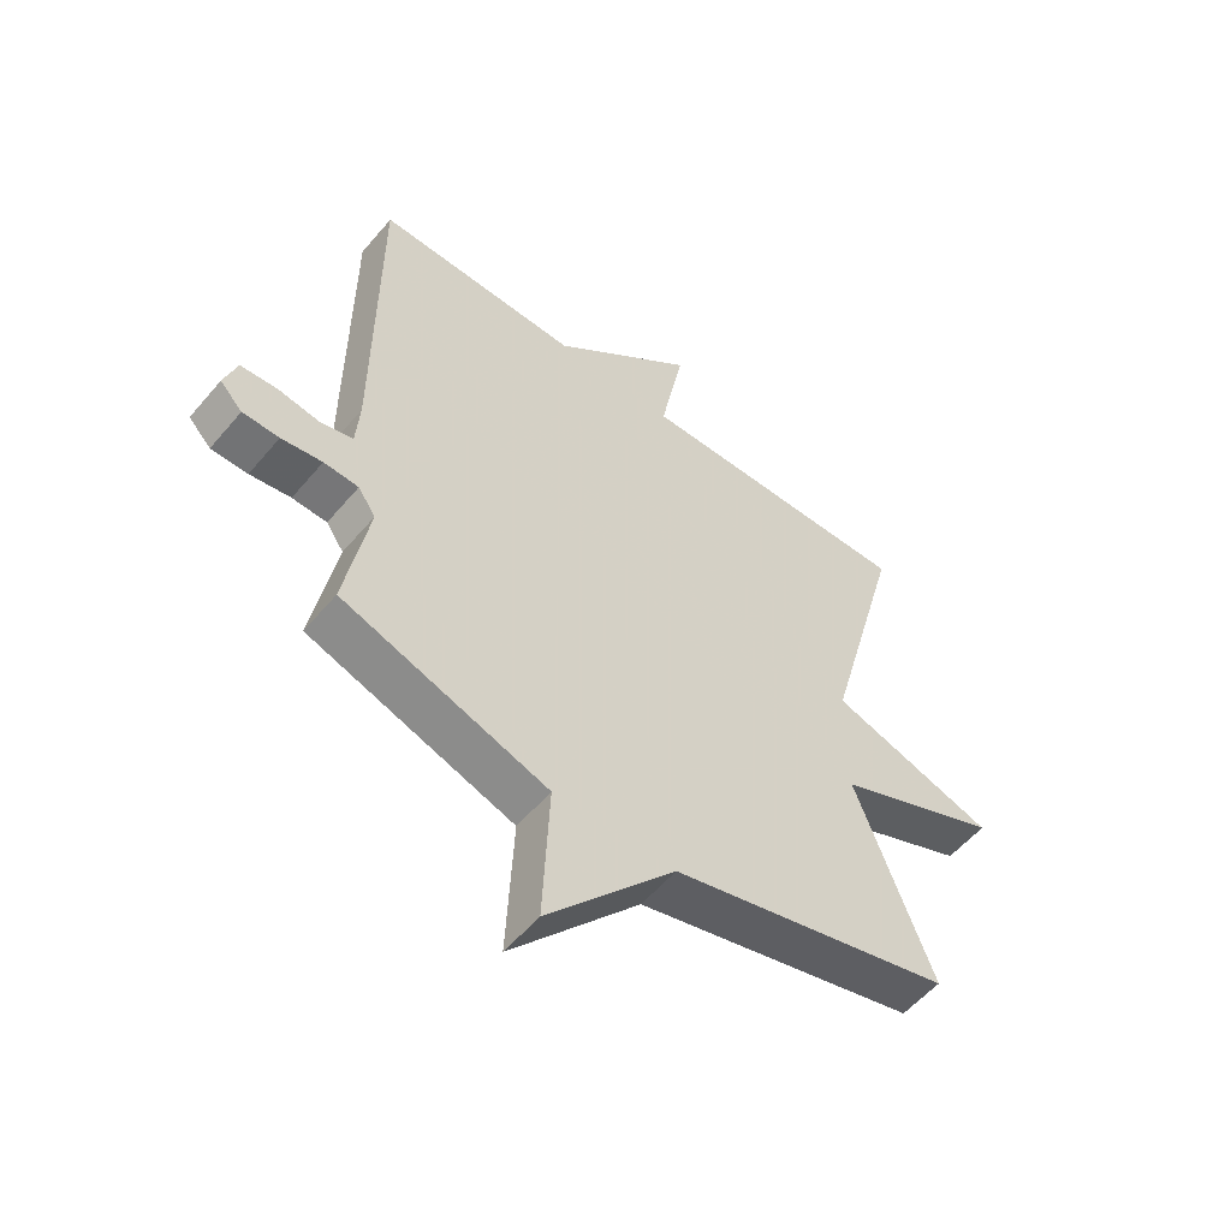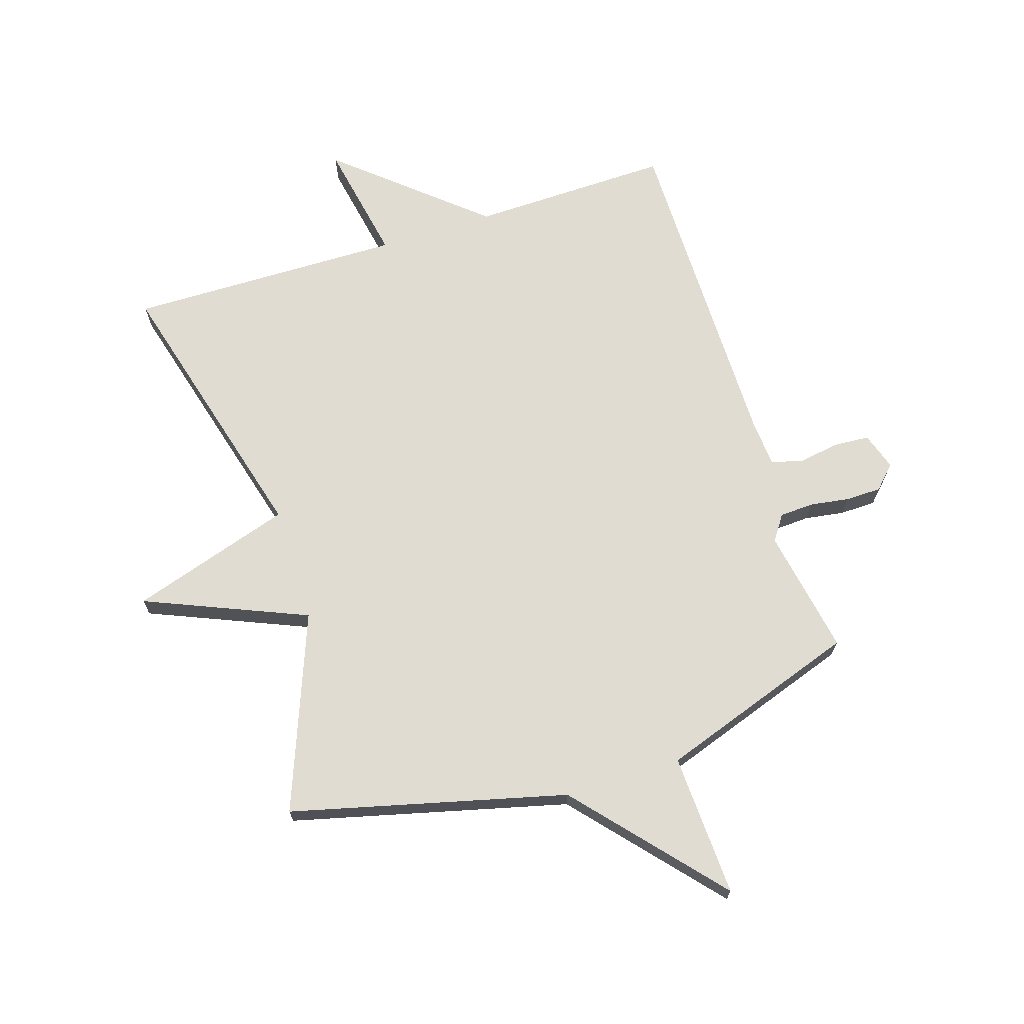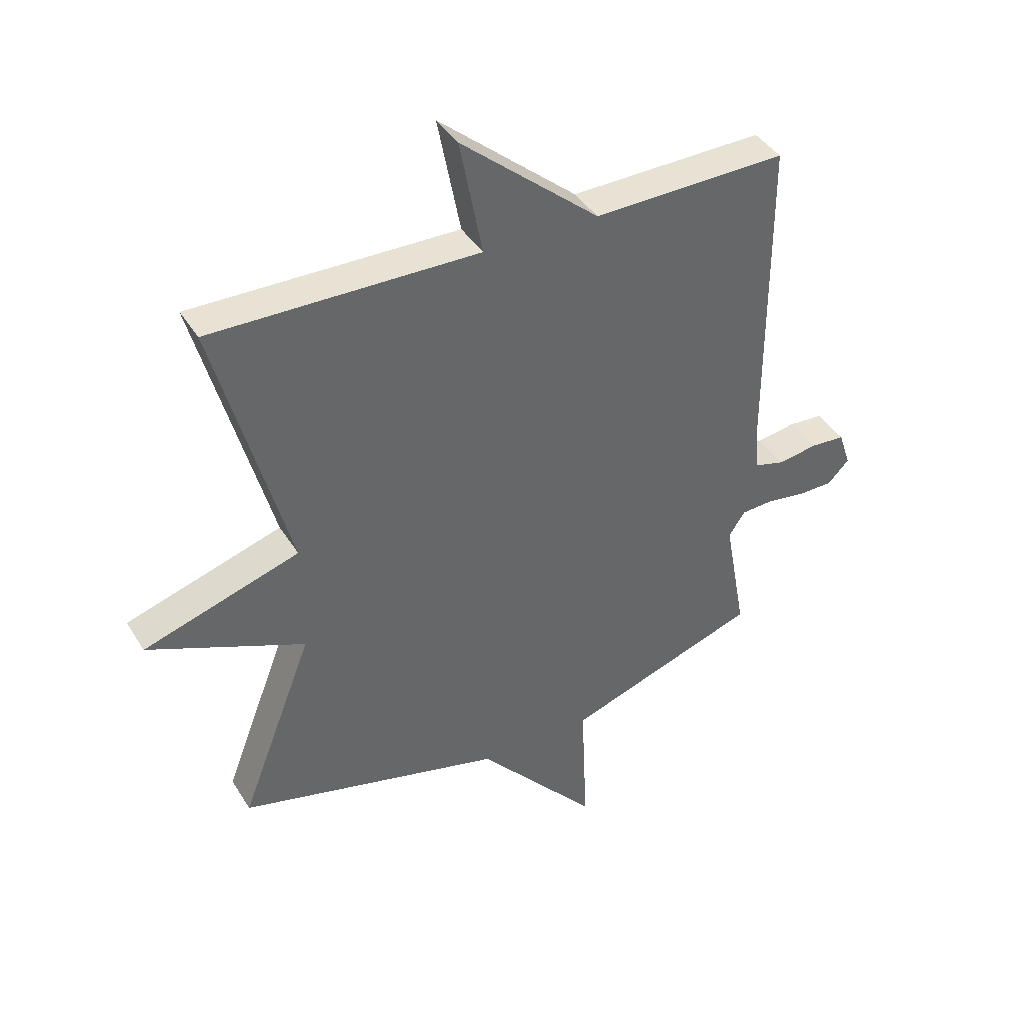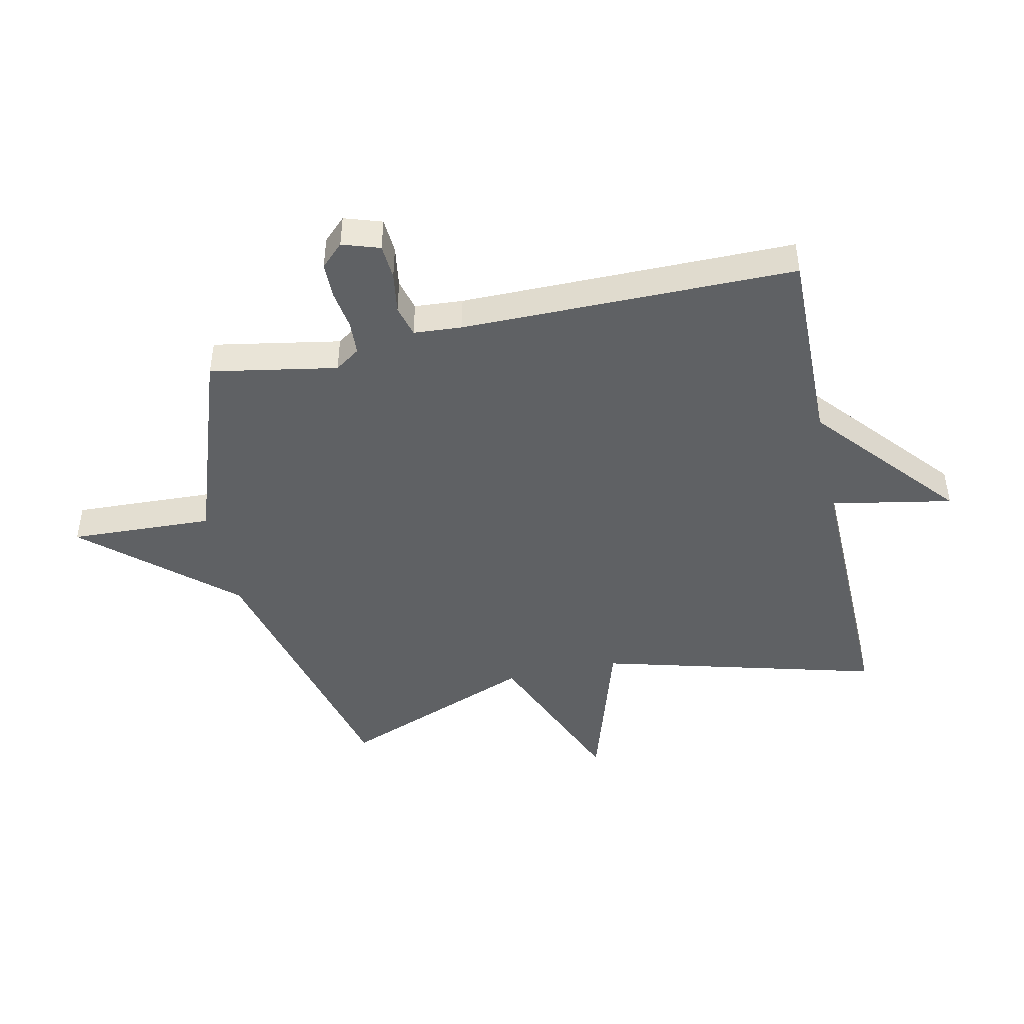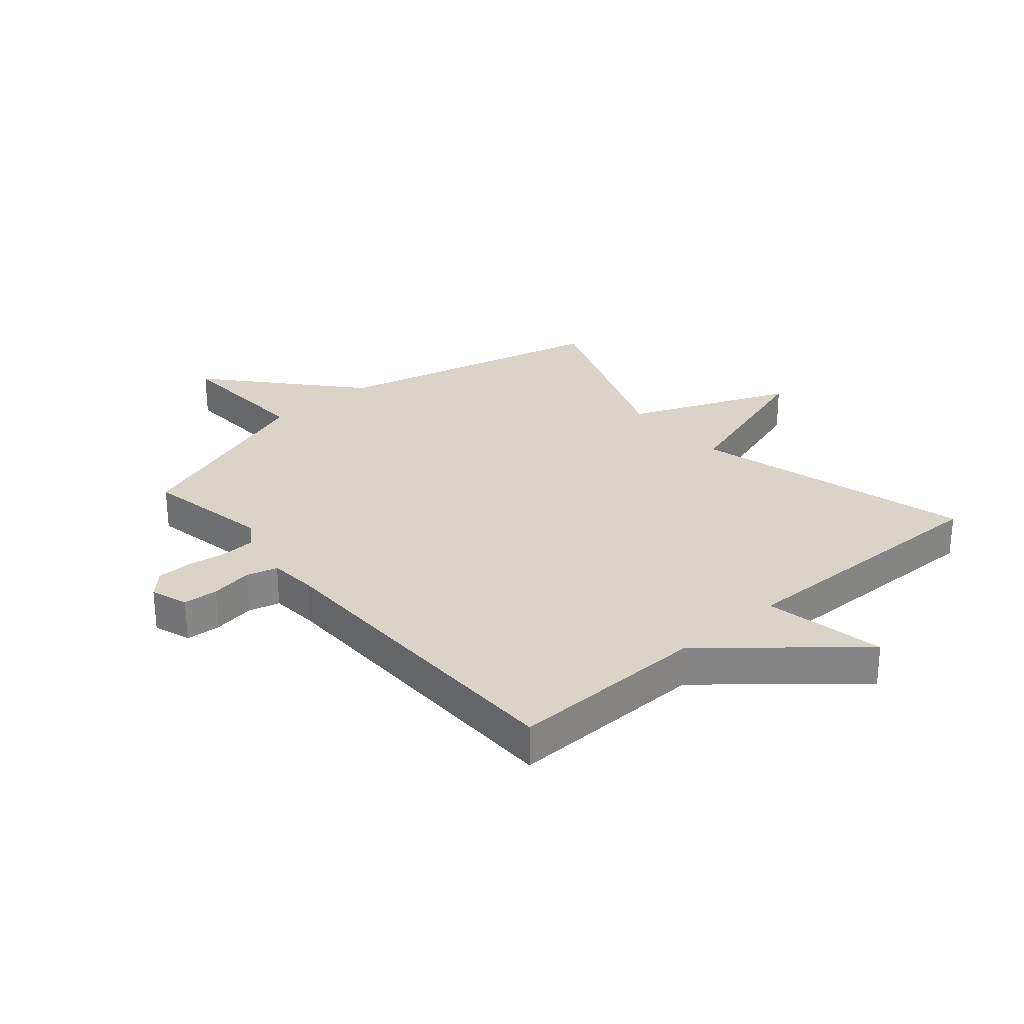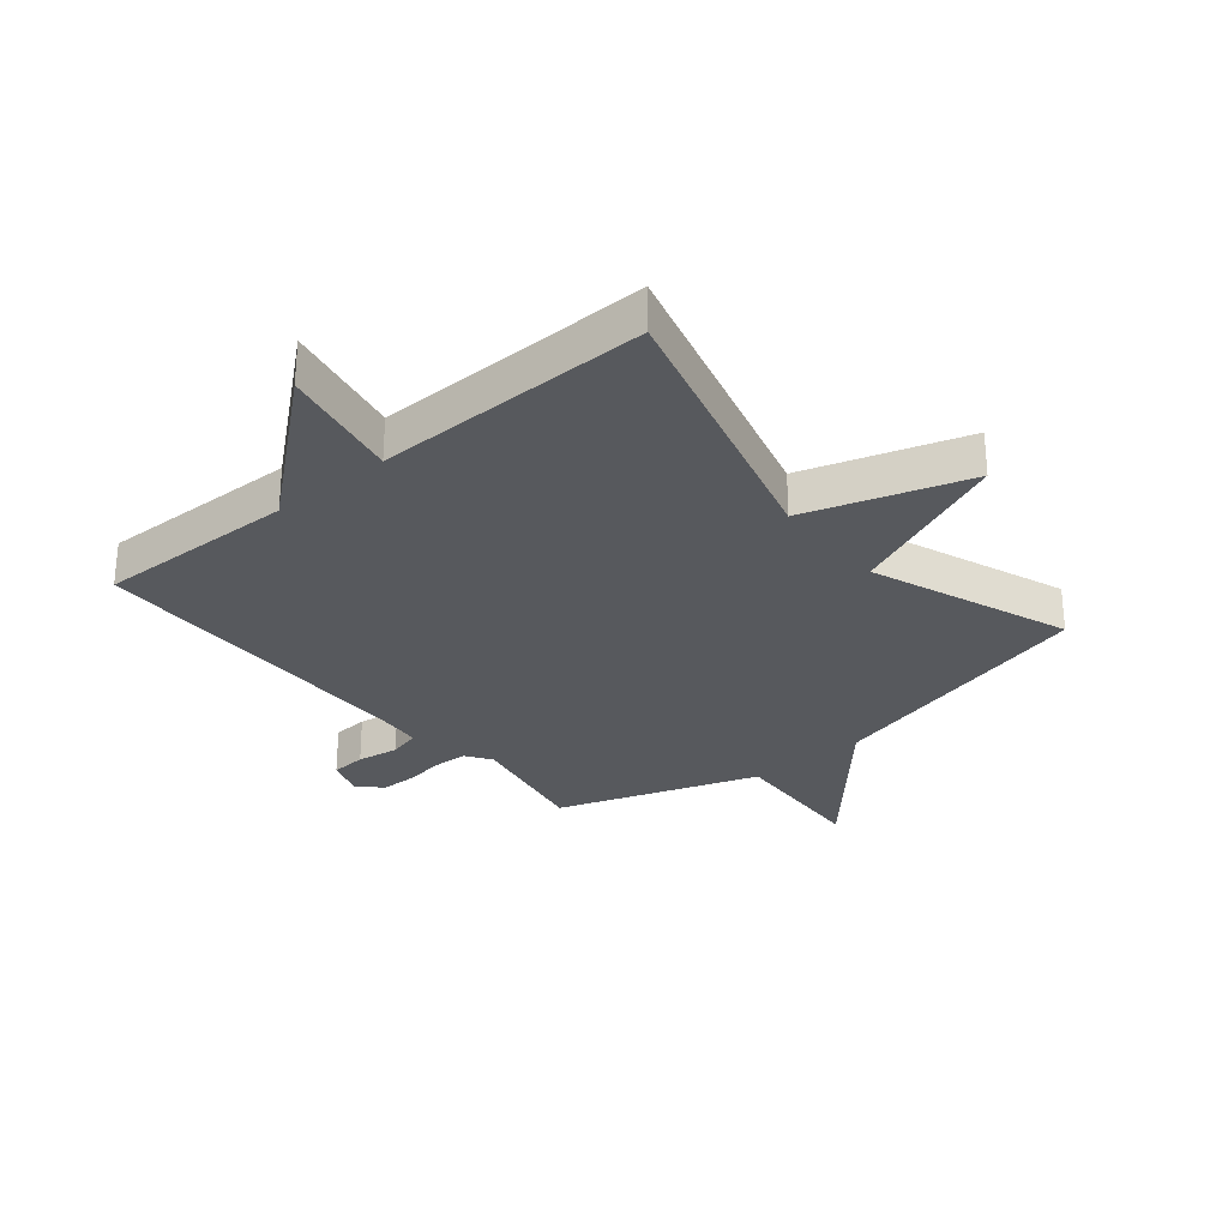
<metadata>
{"format":"obj","ext":"obj","renderer":"f3d","projection":"perspective","resolution":1024,"background":"white","views":[{"elev":-55.2,"azim":-39.3,"up":"+Z"},{"elev":69.3,"azim":162.4,"up":"+Y"},{"elev":40.8,"azim":151.1,"up":"+Z"},{"elev":-45.7,"azim":-77.6,"up":"+Y"},{"elev":28.6,"azim":-40.9,"up":"+Y"},{"elev":-29.1,"azim":39.5,"up":"+Y"}]}
</metadata>
<code>
v -0.5 0.07 0.5
v -0.164 0.07 0.493
v 0.075 0.07 0.697
v 0.036 0.07 0.493
v 0.5 0.07 0.5
v 0.373 0.07 0.03
v 0.645 0.07 -0.056
v 0.373 0.07 -0.17
v 0.5 0.07 -0.5
v 0.037 0.07 -0.616
v -0.174 0.07 -0.857
v -0.163 0.07 -0.616
v -0.5 0.07 -0.5
v -0.461 0.07 -0.287
v -0.49 0.07 -0.245
v -0.547 0.07 -0.242
v -0.614 0.07 -0.252
v -0.674 0.07 -0.251
v -0.711 0.07 -0.213
v -0.69 0.07 -0.15
v -0.631 0.07 -0.146
v -0.561 0.07 -0.157
v -0.508 0.07 -0.143
v -0.502 0.07 -0.062
v -0.5 0 0.5
v -0.164 0 0.493
v 0.075 0 0.697
v 0.036 0 0.493
v 0.5 0 0.5
v 0.373 0 0.03
v 0.645 0 -0.056
v 0.373 0 -0.17
v 0.5 0 -0.5
v 0.037 0 -0.616
v -0.174 0 -0.857
v -0.163 0 -0.616
v -0.5 0 -0.5
v -0.461 0 -0.287
v -0.49 0 -0.245
v -0.547 0 -0.242
v -0.614 0 -0.252
v -0.674 0 -0.251
v -0.711 0 -0.213
v -0.69 0 -0.15
v -0.631 0 -0.146
v -0.561 0 -0.157
v -0.508 0 -0.143
v -0.502 0 -0.062
f 20 21 22
f 19 20 22
f 18 19 22
f 17 18 22
f 16 17 22
f 15 16 22 23
f 14 15 23 24
f 12 13 14
f 10 11 12
f 24 1 2
f 14 24 2
f 12 14 2
f 10 12 2
f 9 10 2
f 8 9 2
f 4 5 6
f 2 3 4
f 2 4 6
f 8 2 6
f 6 7 8
f 46 45 44
f 46 44 43
f 46 43 42
f 46 42 41
f 46 41 40
f 47 46 40 39
f 48 47 39 38
f 38 37 36
f 36 35 34
f 26 25 48
f 26 48 38
f 26 38 36
f 26 36 34
f 26 34 33
f 26 33 32
f 30 29 28
f 28 27 26
f 30 28 26
f 30 26 32
f 32 31 30
f 1 25 26 2
f 2 26 27 3
f 3 27 28 4
f 4 28 29 5
f 5 29 30 6
f 6 30 31 7
f 7 31 32 8
f 8 32 33 9
f 9 33 34 10
f 10 34 35 11
f 11 35 36 12
f 12 36 37 13
f 13 37 38 14
f 14 38 39 15
f 15 39 40 16
f 16 40 41 17
f 17 41 42 18
f 18 42 43 19
f 19 43 44 20
f 20 44 45 21
f 21 45 46 22
f 22 46 47 23
f 23 47 48 24
f 24 48 25 1

</code>
